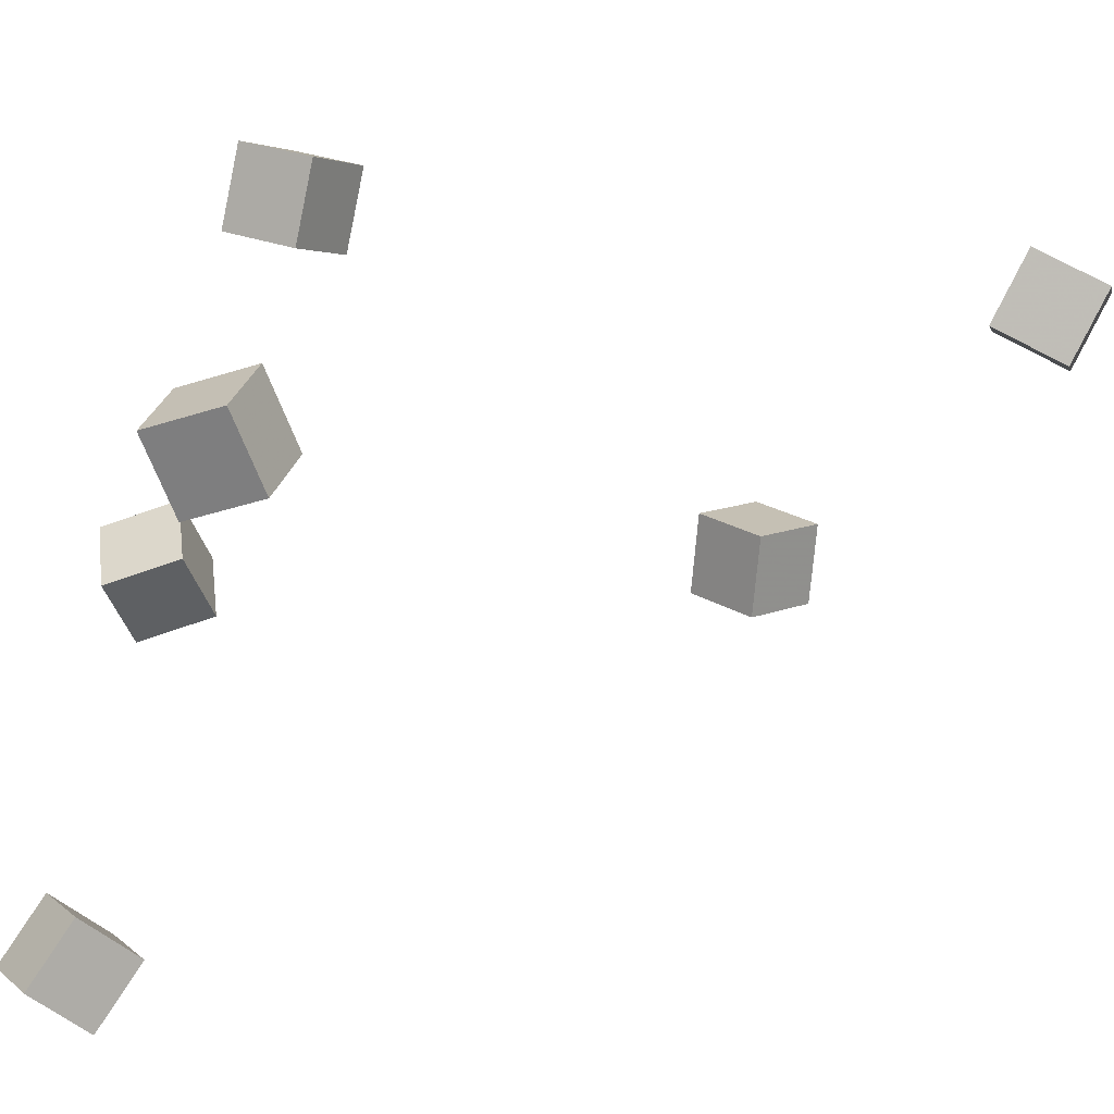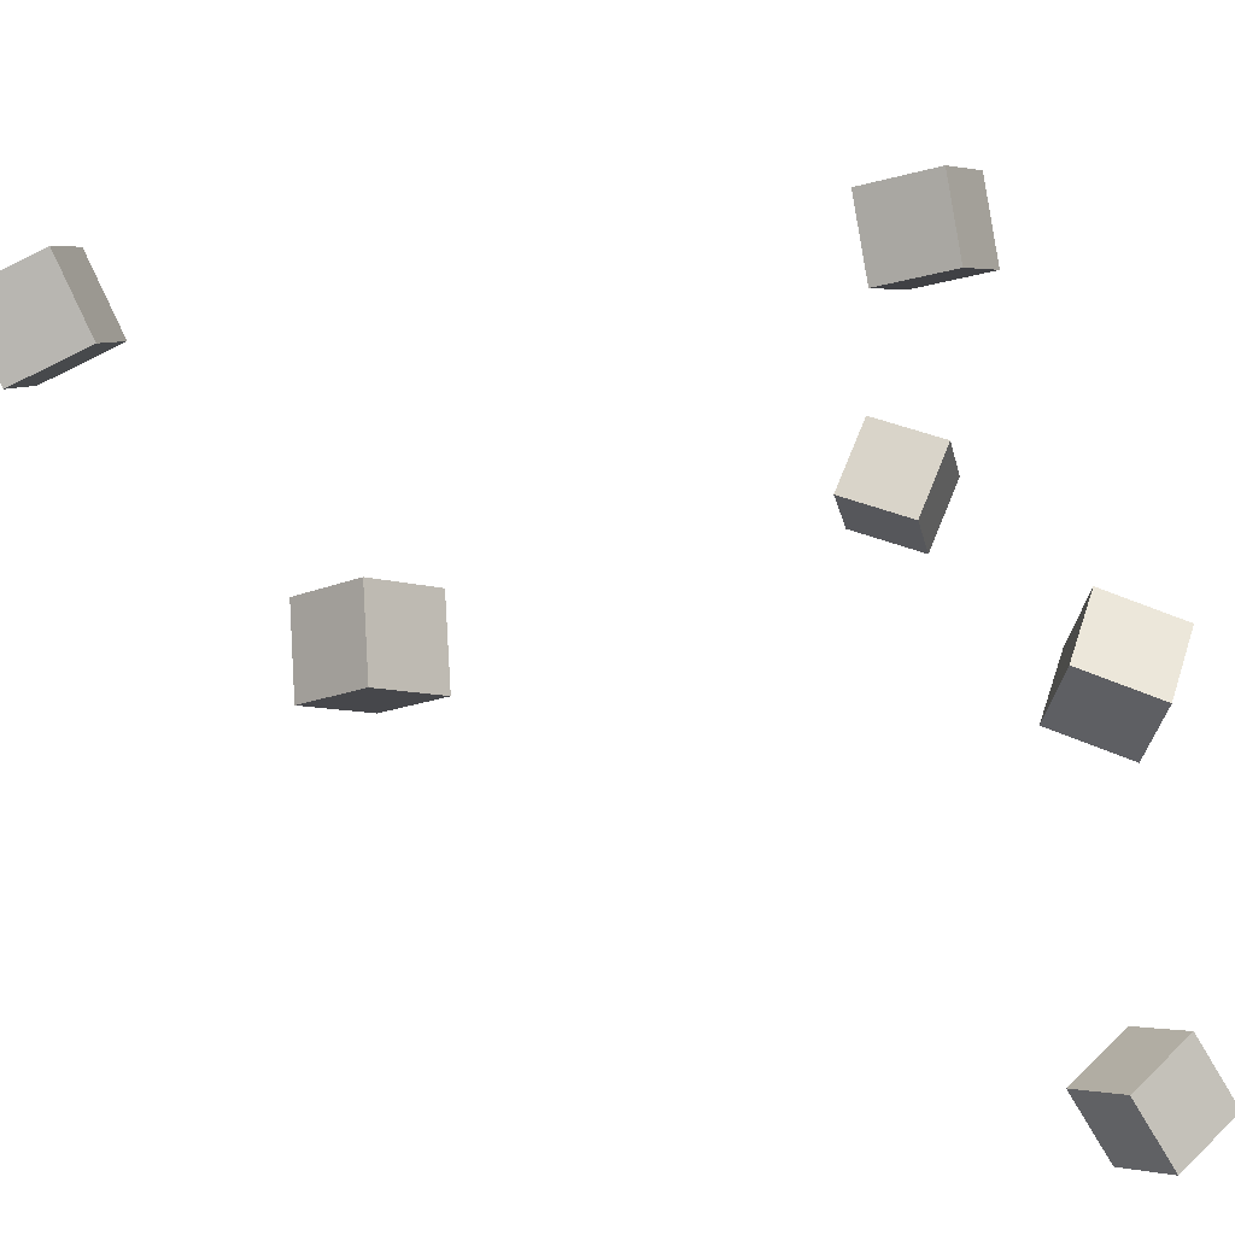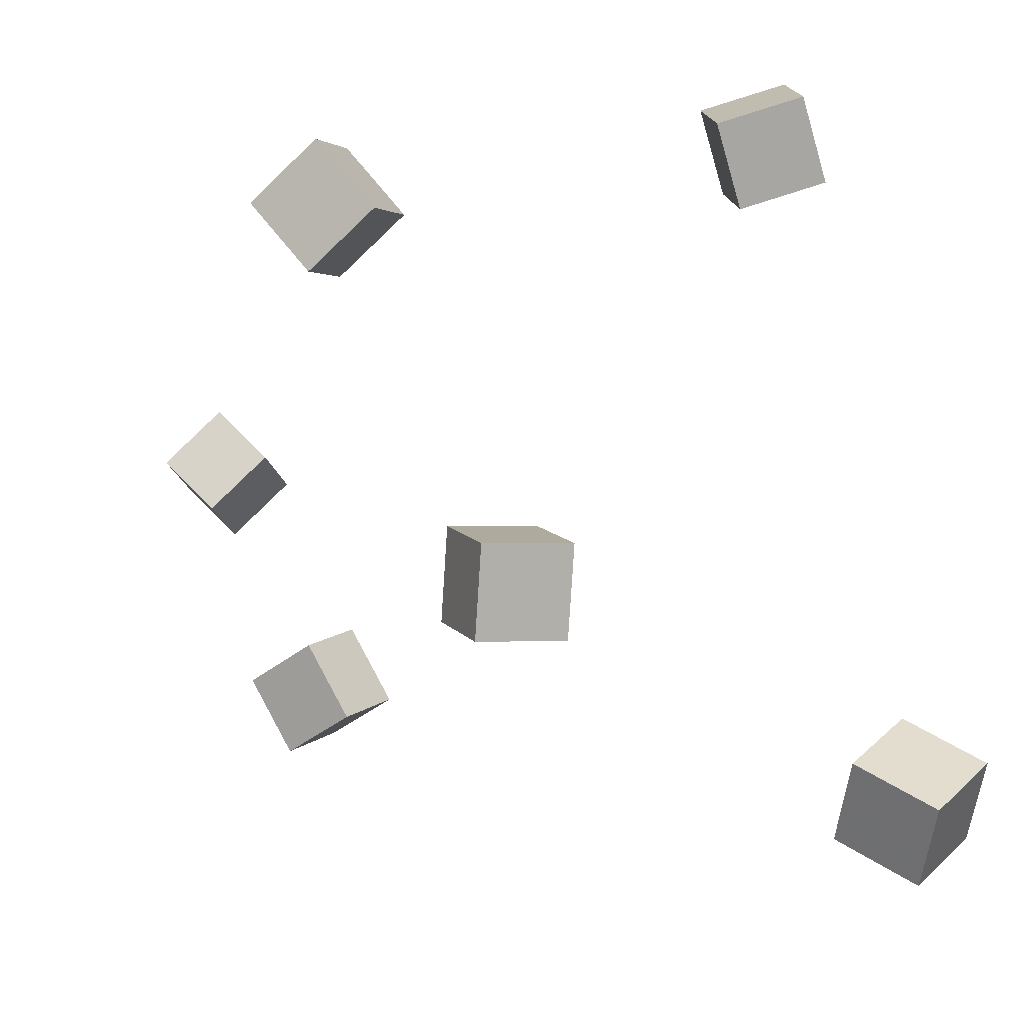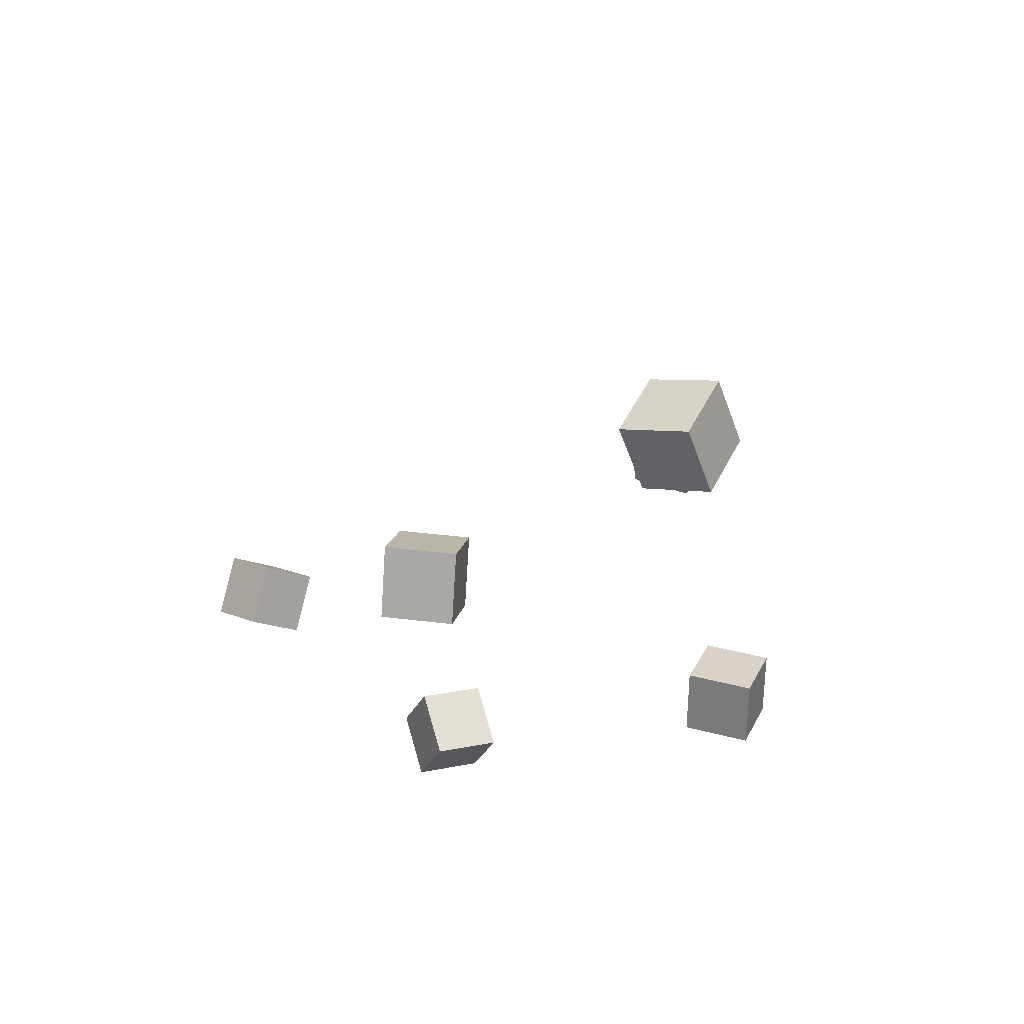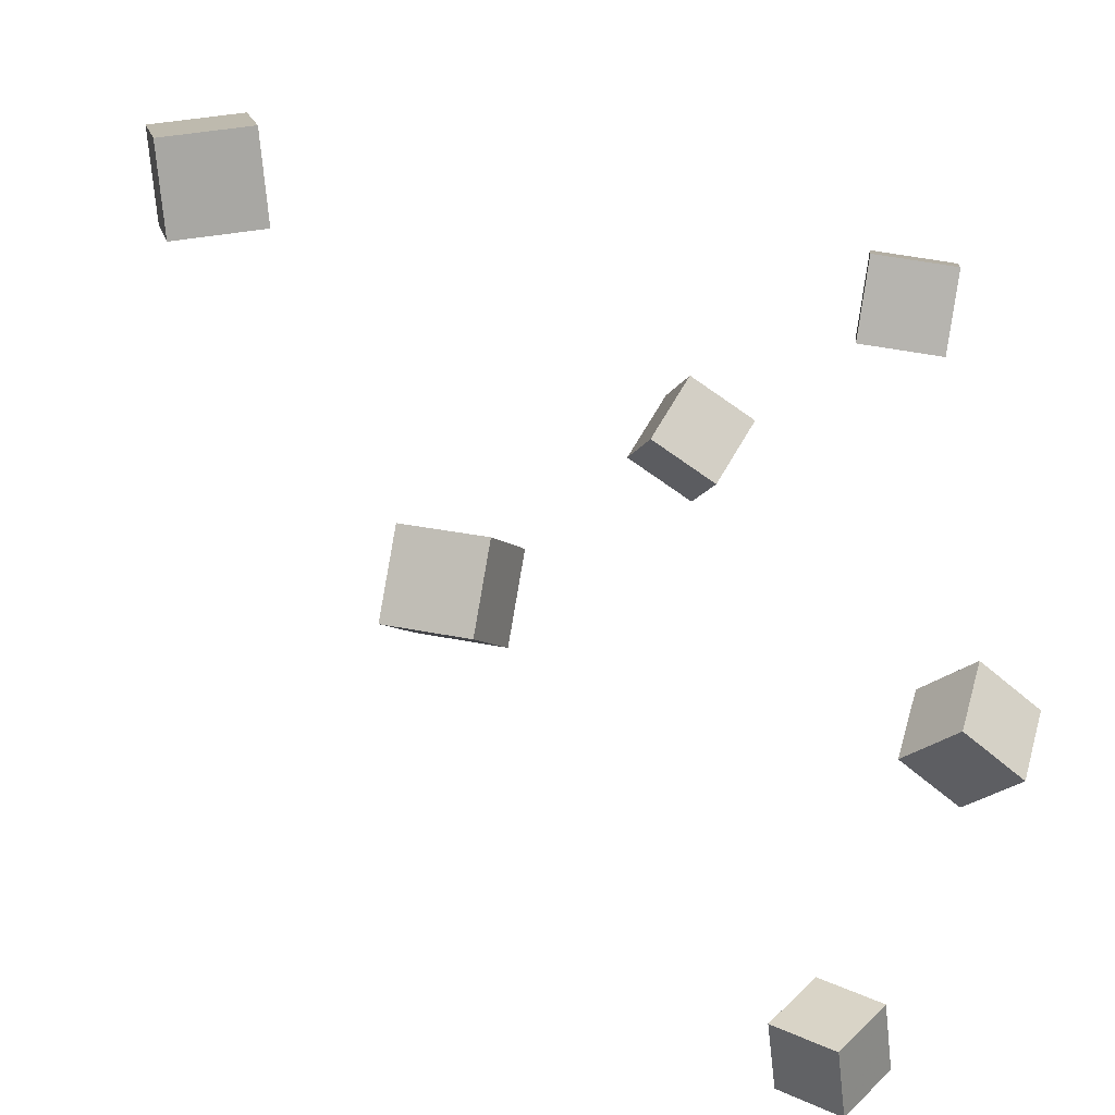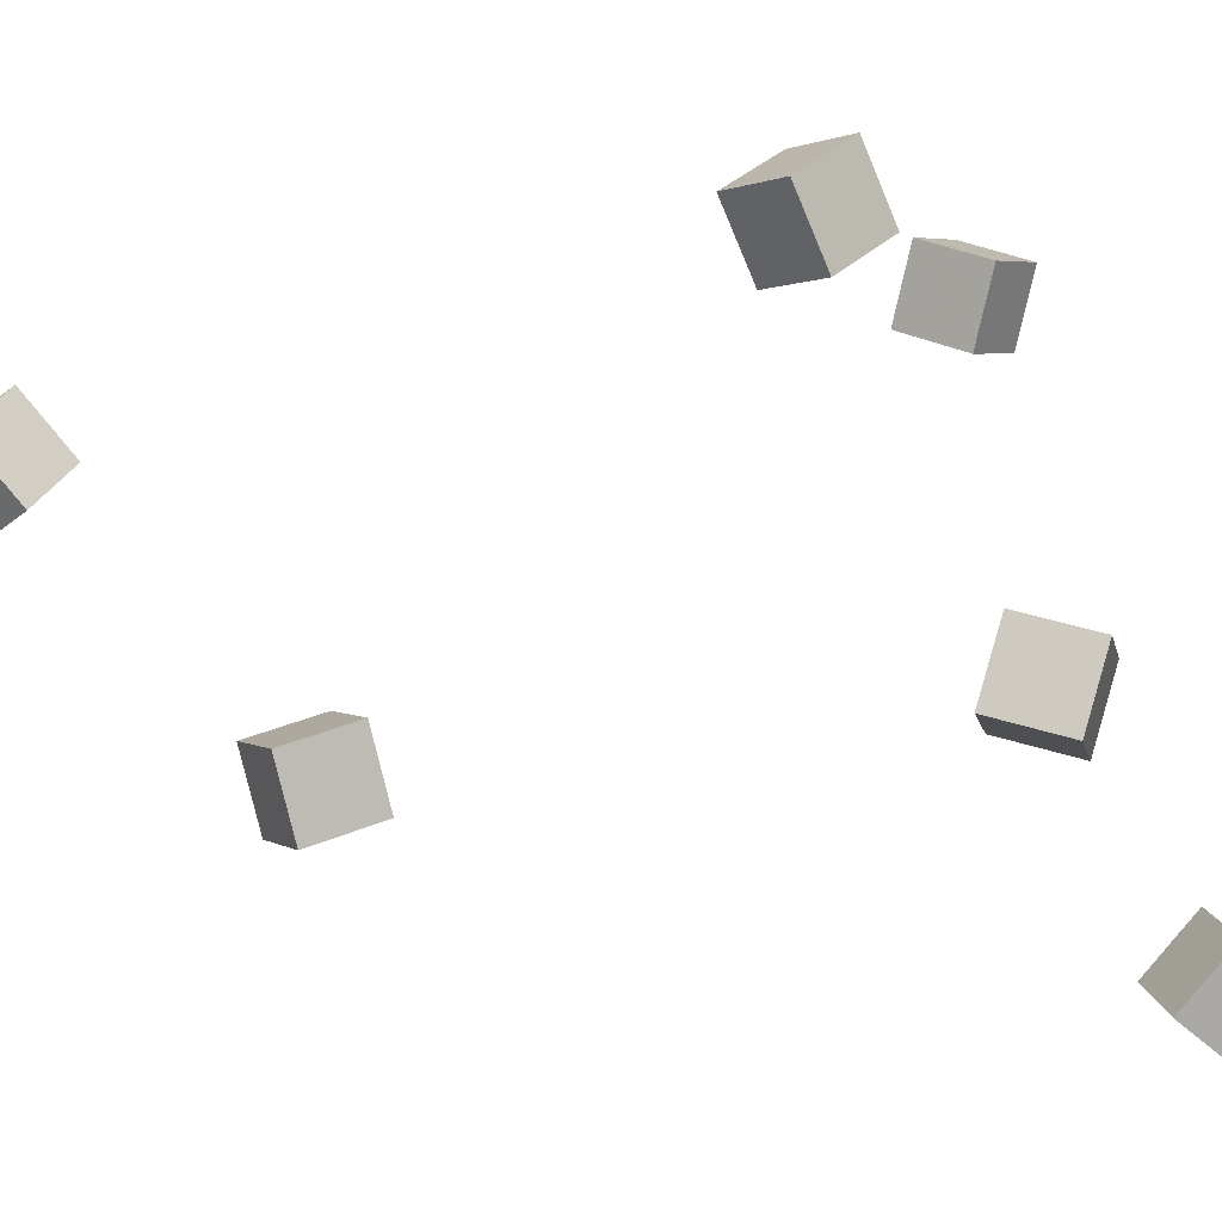
<metadata>
{"format":"obj","ext":"obj","renderer":"f3d","projection":"perspective","resolution":1024,"background":"white","views":[{"elev":45.9,"azim":92.2,"up":"+Z"},{"elev":-39.2,"azim":-90.7,"up":"+Z"},{"elev":-8.9,"azim":-11.7,"up":"+Z"},{"elev":57.8,"azim":-109.2,"up":"+Y"},{"elev":-30.2,"azim":-119.0,"up":"+Z"},{"elev":-16.2,"azim":-68.5,"up":"+Z"}]}
</metadata>
<code>
v -0.1618 -0.1224 0.09343
v -0.1911 -0.114 0.1301
v -0.1396 -0.08097 0.1017
v -0.169 -0.07262 0.1384
v -0.1314 -0.1445 0.1228
v -0.1607 -0.1362 0.1595
v -0.1092 -0.1032 0.1311
v -0.1386 -0.0948 0.1678
f 1.0 7.0 5.0
f 1.0 3.0 7.0
f 1.0 4.0 3.0
f 1.0 2.0 4.0
f 3.0 8.0 7.0
f 3.0 4.0 8.0
f 5.0 7.0 8.0
f 5.0 8.0 6.0
f 1.0 5.0 6.0
f 1.0 6.0 2.0
f 2.0 6.0 8.0
f 2.0 8.0 4.0
v -0.2001 0.2884 0.06334
v -0.1669 0.2811 0.09674
v -0.1807 0.3307 0.05329
v -0.1475 0.3234 0.08669
v -0.172 0.2678 0.03091
v -0.1388 0.2605 0.06431
v -0.1525 0.3101 0.02086
v -0.1194 0.3028 0.05426
f 9.0 15.0 13.0
f 9.0 11.0 15.0
f 9.0 12.0 11.0
f 9.0 10.0 12.0
f 11.0 16.0 15.0
f 11.0 12.0 16.0
f 13.0 15.0 16.0
f 13.0 16.0 14.0
f 9.0 13.0 14.0
f 9.0 14.0 10.0
f 10.0 14.0 16.0
f 10.0 16.0 12.0
v -0.09122 -0.2077 -0.1041
v -0.09115 -0.2223 -0.05875
v -0.09941 -0.1629 -0.08957
v -0.09934 -0.1776 -0.04425
v -0.04422 -0.1999 -0.1016
v -0.04415 -0.2145 -0.0563
v -0.05241 -0.1551 -0.08712
v -0.05234 -0.1698 -0.0418
f 17.0 23.0 21.0
f 17.0 19.0 23.0
f 17.0 20.0 19.0
f 17.0 18.0 20.0
f 19.0 24.0 23.0
f 19.0 20.0 24.0
f 21.0 23.0 24.0
f 21.0 24.0 22.0
f 17.0 21.0 22.0
f 17.0 22.0 18.0
f 18.0 22.0 24.0
f 18.0 24.0 20.0
v 0.06751 -0.1233 0.1385
v 0.05027 -0.1411 0.1792
v 0.07065 -0.08026 0.1587
v 0.0534 -0.09806 0.1993
v 0.1118 -0.1332 0.1529
v 0.09452 -0.1511 0.1936
v 0.1149 -0.09024 0.1731
v 0.09766 -0.108 0.2137
f 25.0 31.0 29.0
f 25.0 27.0 31.0
f 25.0 28.0 27.0
f 25.0 26.0 28.0
f 27.0 32.0 31.0
f 27.0 28.0 32.0
f 29.0 31.0 32.0
f 29.0 32.0 30.0
f 25.0 29.0 30.0
f 25.0 30.0 26.0
f 26.0 30.0 32.0
f 26.0 32.0 28.0
v 0.08551 -0.2369 -0.1612
v 0.1192 -0.2133 -0.1374
v 0.08652 -0.2038 -0.1955
v 0.1203 -0.1801 -0.1716
v 0.1191 -0.2617 -0.1842
v 0.1528 -0.238 -0.1603
v 0.1201 -0.2285 -0.2184
v 0.1538 -0.2049 -0.1946
f 33.0 39.0 37.0
f 33.0 35.0 39.0
f 33.0 36.0 35.0
f 33.0 34.0 36.0
f 35.0 40.0 39.0
f 35.0 36.0 40.0
f 37.0 39.0 40.0
f 37.0 40.0 38.0
f 33.0 37.0 38.0
f 33.0 38.0 34.0
f 34.0 38.0 40.0
f 34.0 40.0 36.0
v -0.1353 0.1409 -0.1329
v -0.1578 0.1441 -0.09103
v -0.1048 0.1748 -0.1192
v -0.1273 0.178 -0.07729
v -0.1064 0.1075 -0.1148
v -0.1289 0.1108 -0.07295
v -0.0759 0.1414 -0.1011
v -0.09837 0.1447 -0.0592
f 41.0 47.0 45.0
f 41.0 43.0 47.0
f 41.0 44.0 43.0
f 41.0 42.0 44.0
f 43.0 48.0 47.0
f 43.0 44.0 48.0
f 45.0 47.0 48.0
f 45.0 48.0 46.0
f 41.0 45.0 46.0
f 41.0 46.0 42.0
f 42.0 46.0 48.0
f 42.0 48.0 44.0

</code>
